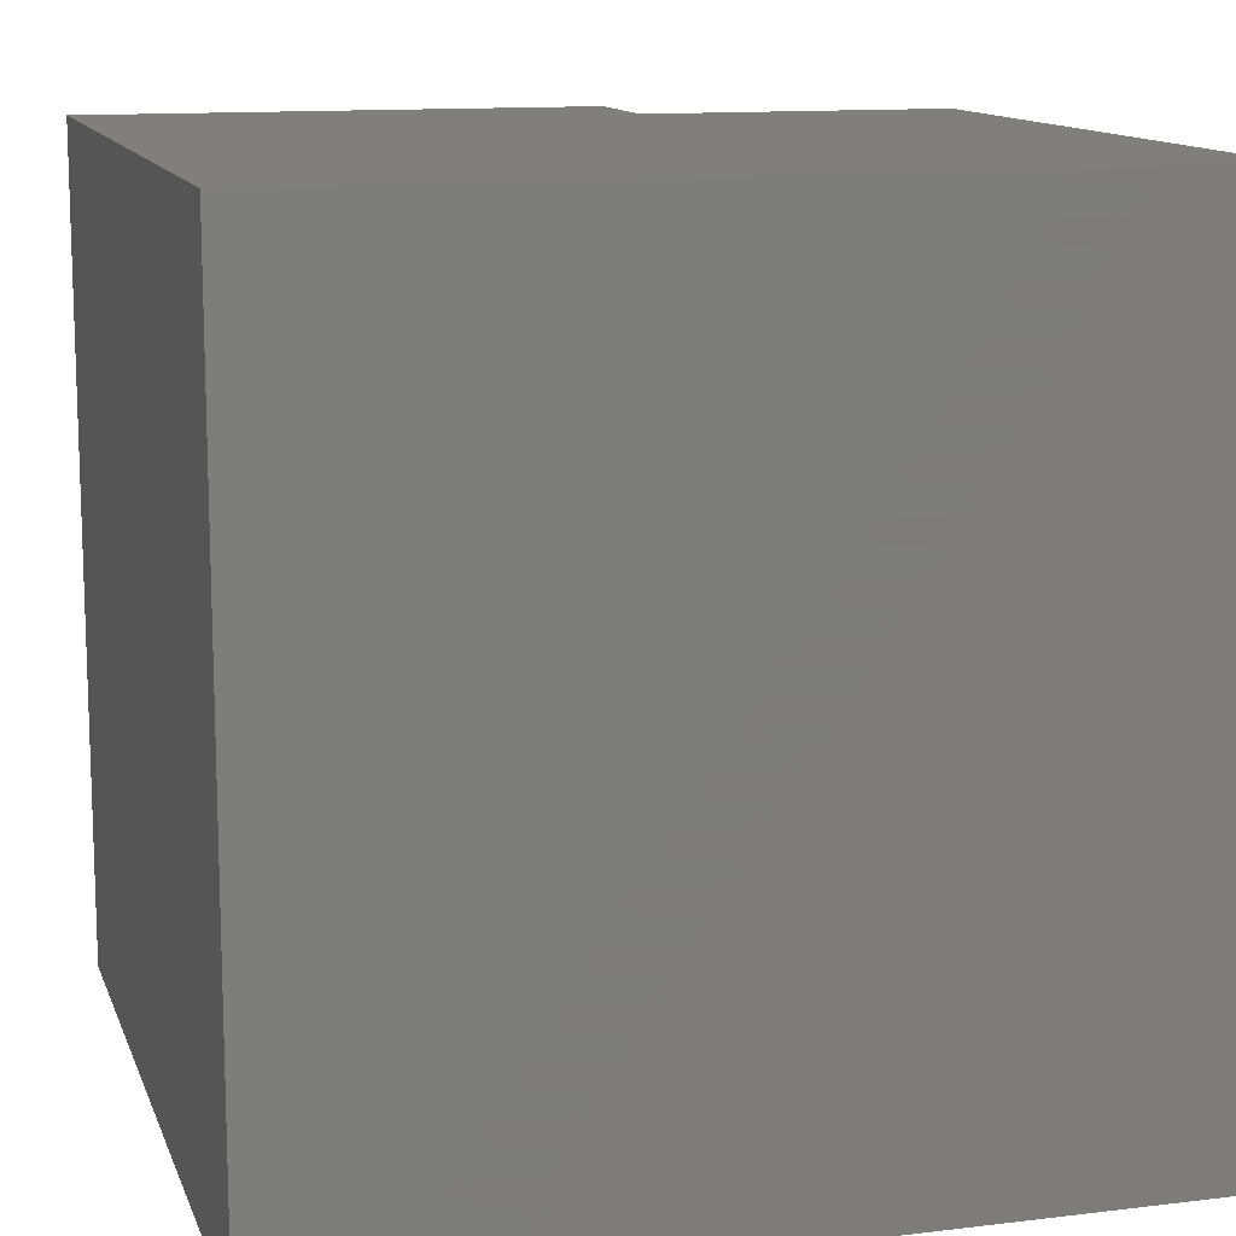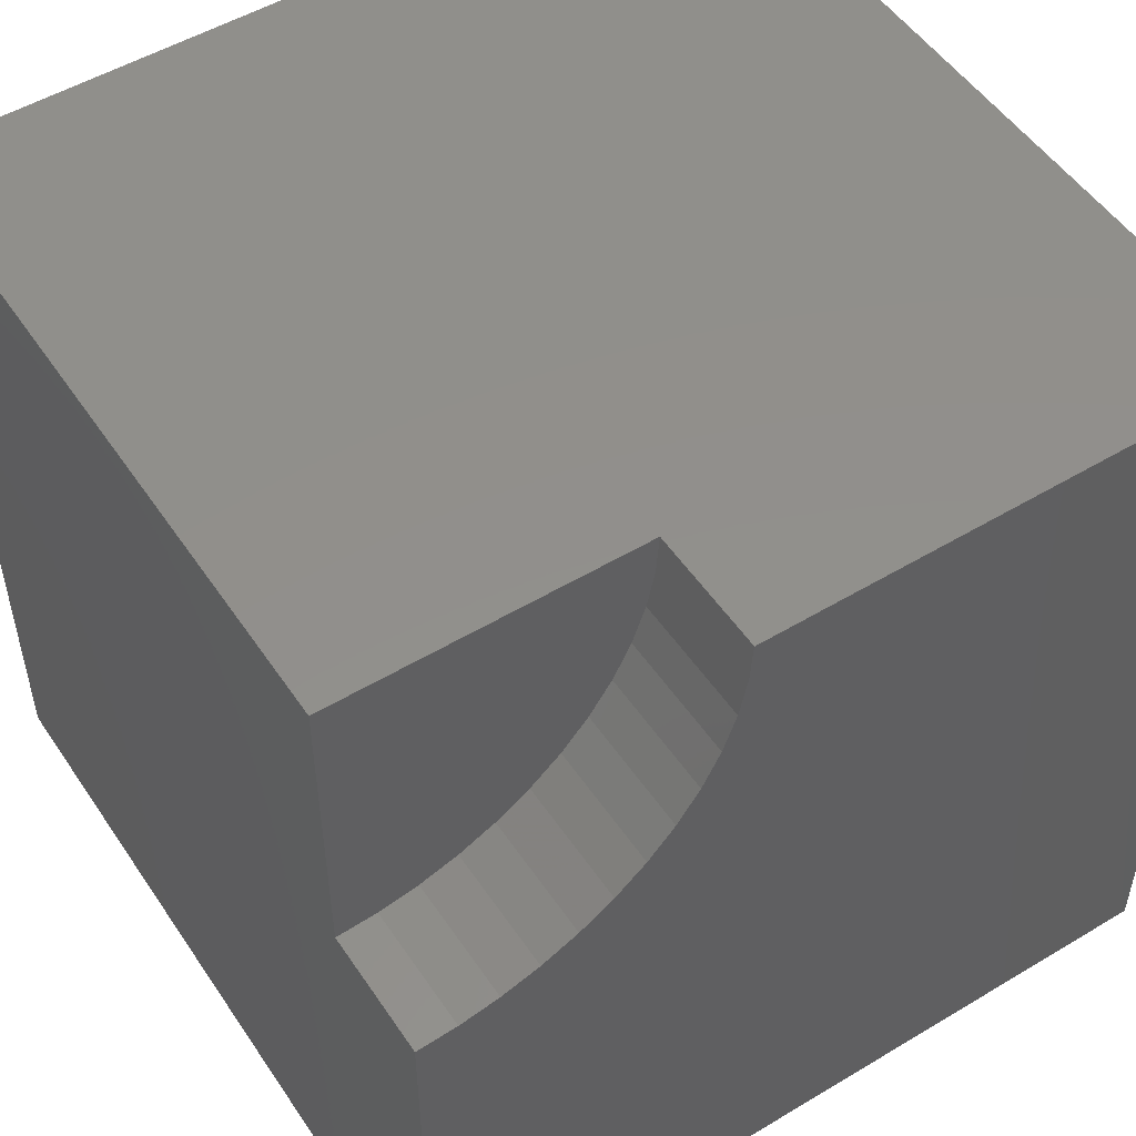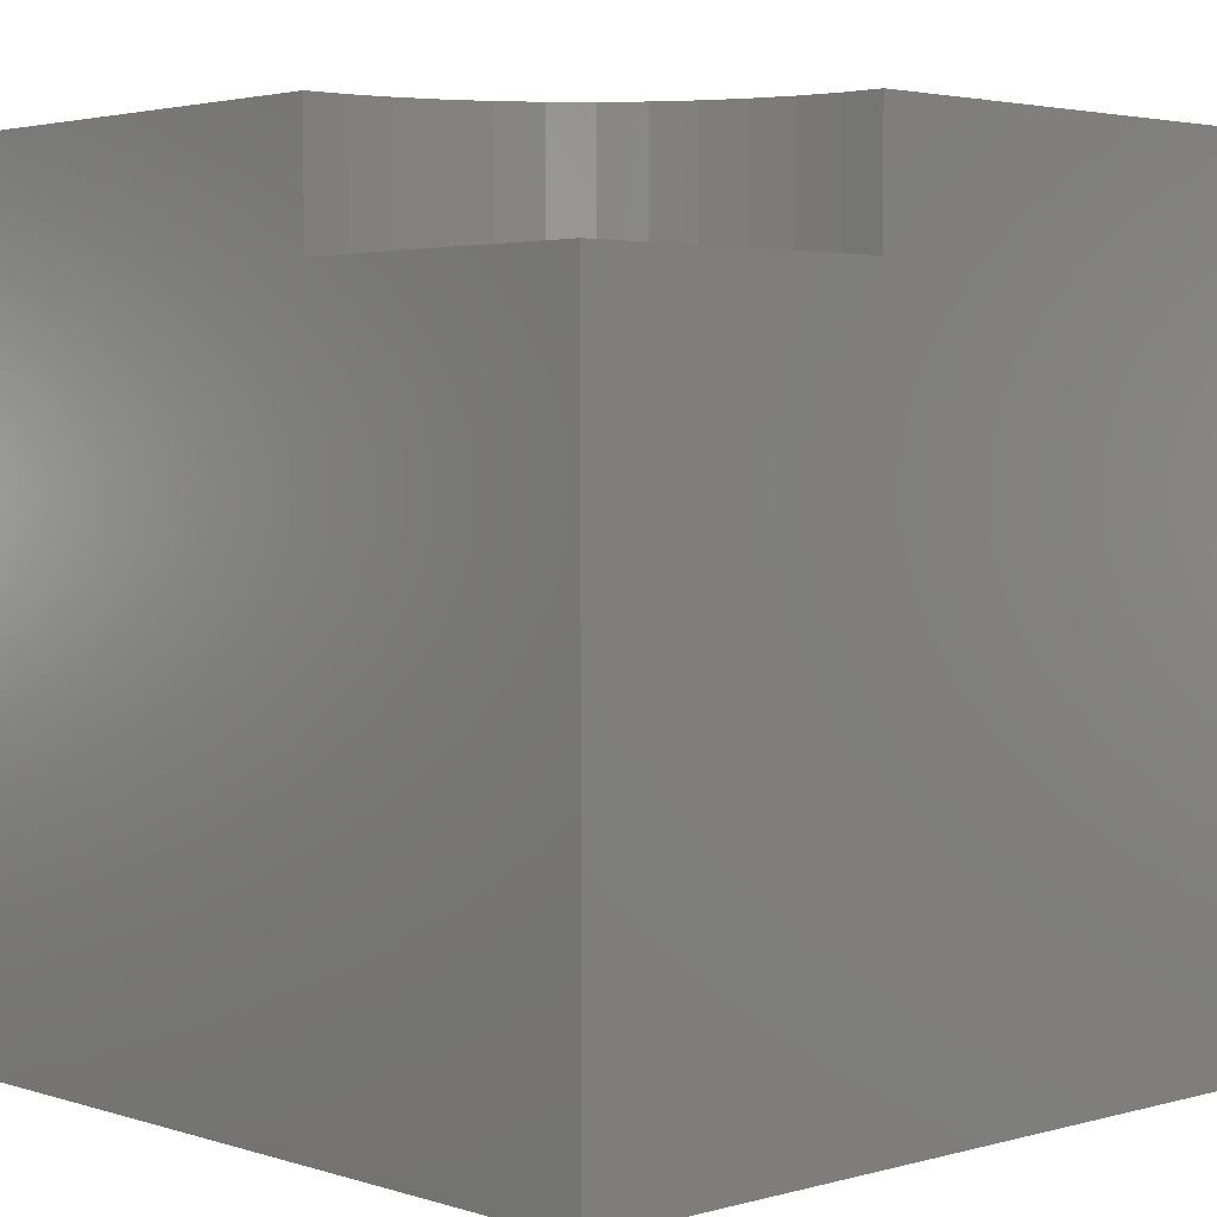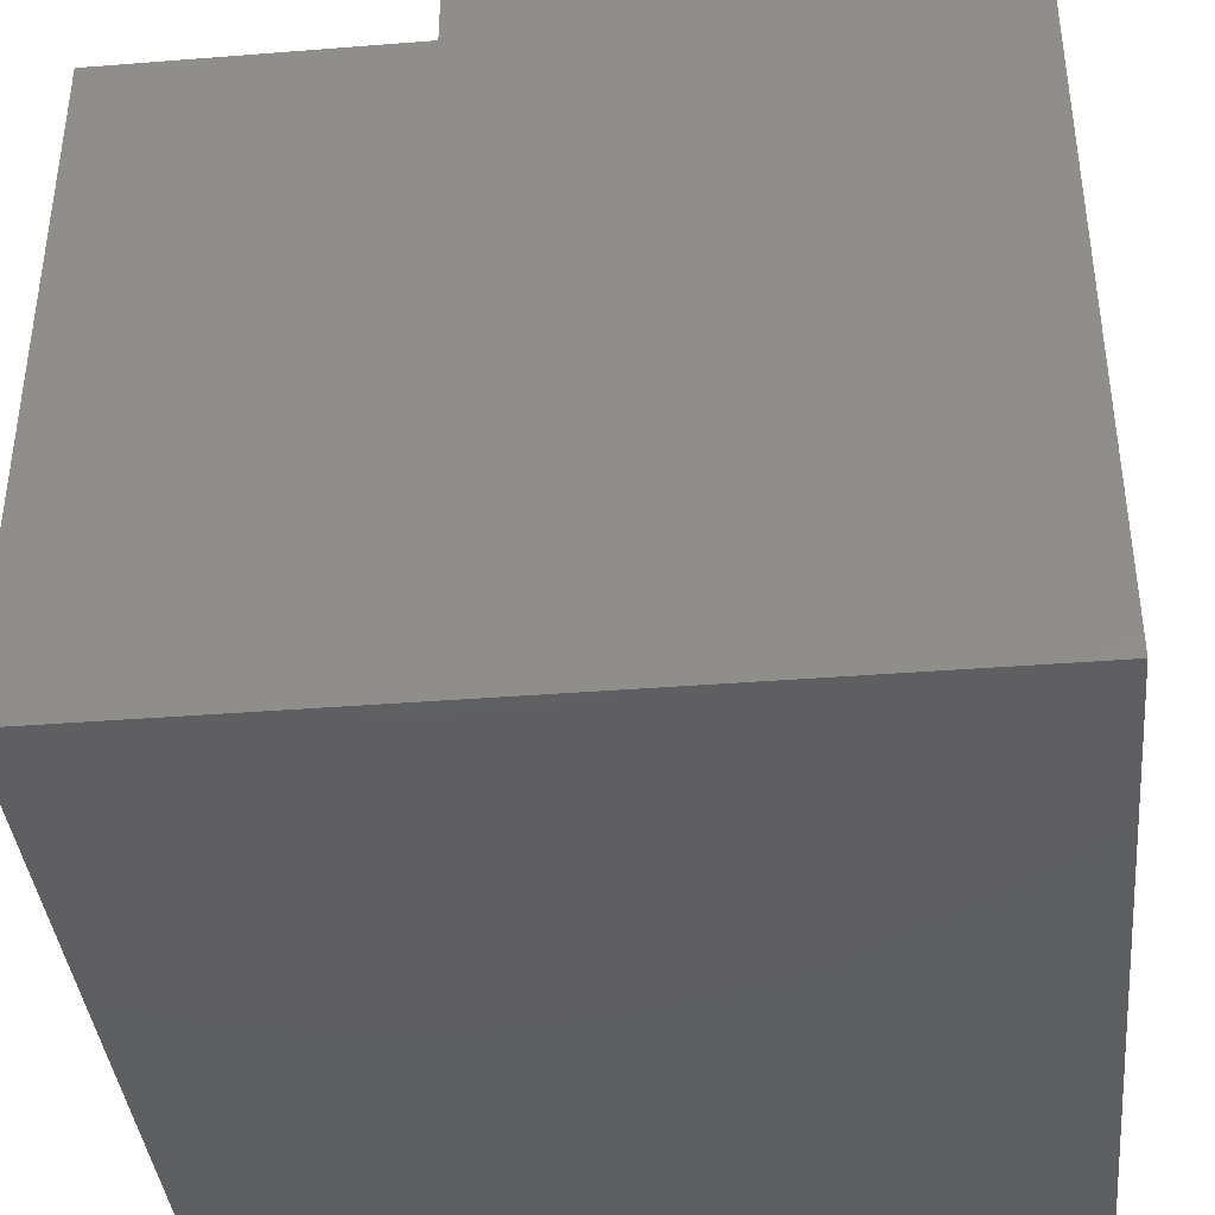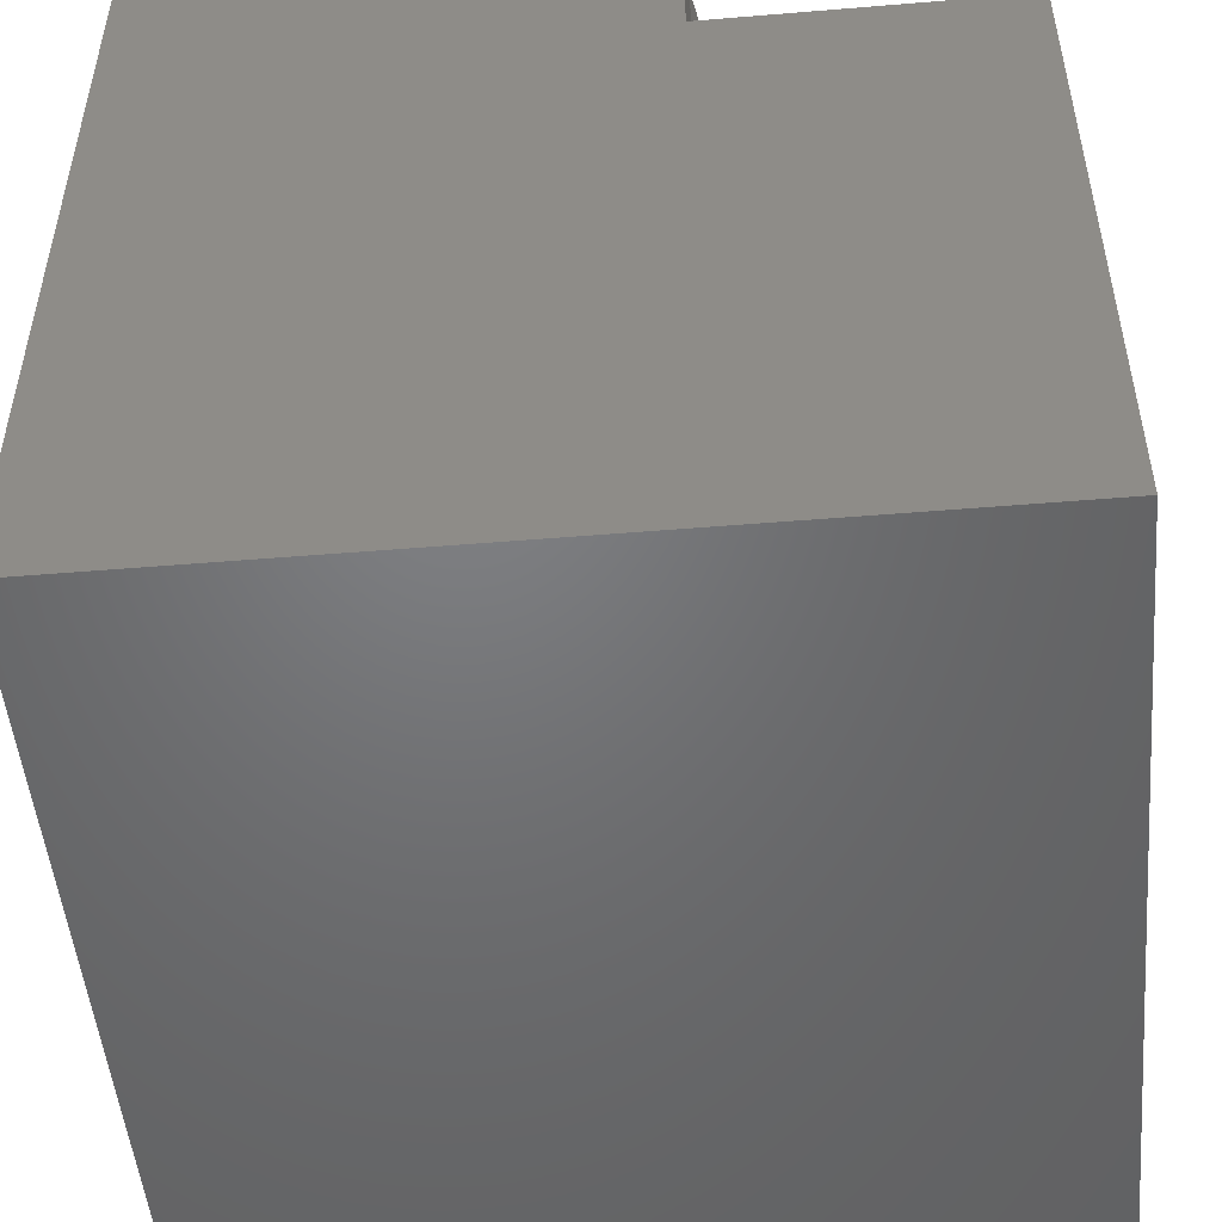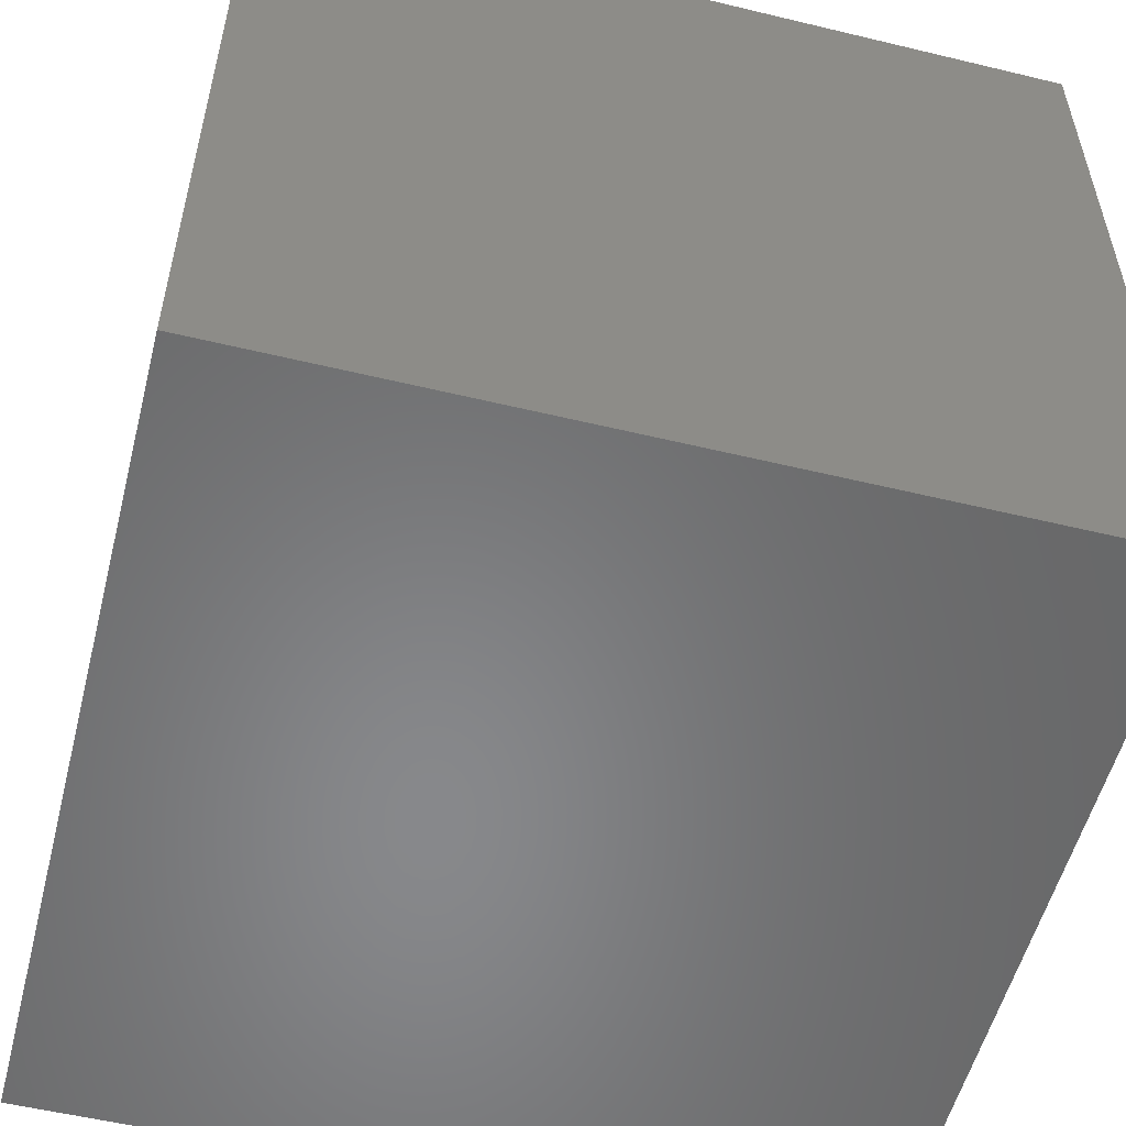
<metadata>
{"format":"stl","ext":"stl","renderer":"f3d","projection":"perspective","resolution":1024,"background":"white","views":[{"elev":12.5,"azim":164.2,"up":"+Y"},{"elev":51.6,"azim":-33.0,"up":"+Y"},{"elev":3.1,"azim":-133.1,"up":"+Z"},{"elev":-39.2,"azim":-84.4,"up":"+Z"},{"elev":-50.1,"azim":-174.8,"up":"+Z"},{"elev":-54.7,"azim":75.7,"up":"+Z"}]}
</metadata>
<code>
# stl→obj: 36 verts, 64 faces
v 0 10 8.477
v 0 10 0
v 0 6.238 8.477
v 0 0 0
v 0 6.238 10
v 0 0 10
v 0.491 6.27 10
v 3.258 8.119 10
v 2.985 7.71 10
v 10 0 10
v 2.66 7.34 10
v 2.29 7.015 10
v 3.762 10 10
v 3.73 9.509 10
v 10 10 10
v 3.634 9.026 10
v 3.476 8.56 10
v 1.881 6.742 10
v 1.44 6.524 10
v 0.9737 6.366 10
v 10 10 0
v 10 0 0
v 3.762 10 8.477
v -6.911e-16 6.238 8.477
v -6.911e-16 6.238 10
v 0.491 6.27 8.477
v 0.9737 6.366 8.477
v 1.44 6.524 8.477
v 1.881 6.742 8.477
v 2.29 7.015 8.477
v 2.66 7.34 8.477
v 2.985 7.71 8.477
v 3.258 8.119 8.477
v 3.476 8.56 8.477
v 3.634 9.026 8.477
v 3.73 9.509 8.477
f 1 2 3
f 3 2 4
f 3 4 5
f 5 4 6
f 7 5 6
f 8 9 10
f 10 9 11
f 10 11 12
f 13 14 15
f 15 14 16
f 15 16 10
f 10 16 17
f 10 17 8
f 12 18 10
f 10 18 19
f 10 19 6
f 6 19 20
f 6 20 7
f 21 15 22
f 22 15 10
f 2 21 4
f 4 21 22
f 13 15 23
f 23 15 21
f 23 21 1
f 1 21 2
f 22 10 4
f 4 10 6
f 24 25 7
f 24 7 26
f 26 7 20
f 26 20 27
f 27 20 19
f 27 19 28
f 28 19 18
f 28 18 29
f 29 18 12
f 29 12 30
f 30 12 11
f 30 11 31
f 31 11 9
f 31 9 32
f 32 9 8
f 32 8 33
f 33 8 17
f 33 17 34
f 34 17 16
f 34 16 35
f 35 16 14
f 35 14 36
f 36 14 13
f 36 13 23
f 24 26 1
f 1 26 27
f 1 27 28
f 28 29 1
f 1 29 30
f 1 30 31
f 31 32 1
f 1 32 33
f 1 33 34
f 34 35 1
f 1 35 36
f 1 36 23

</code>
